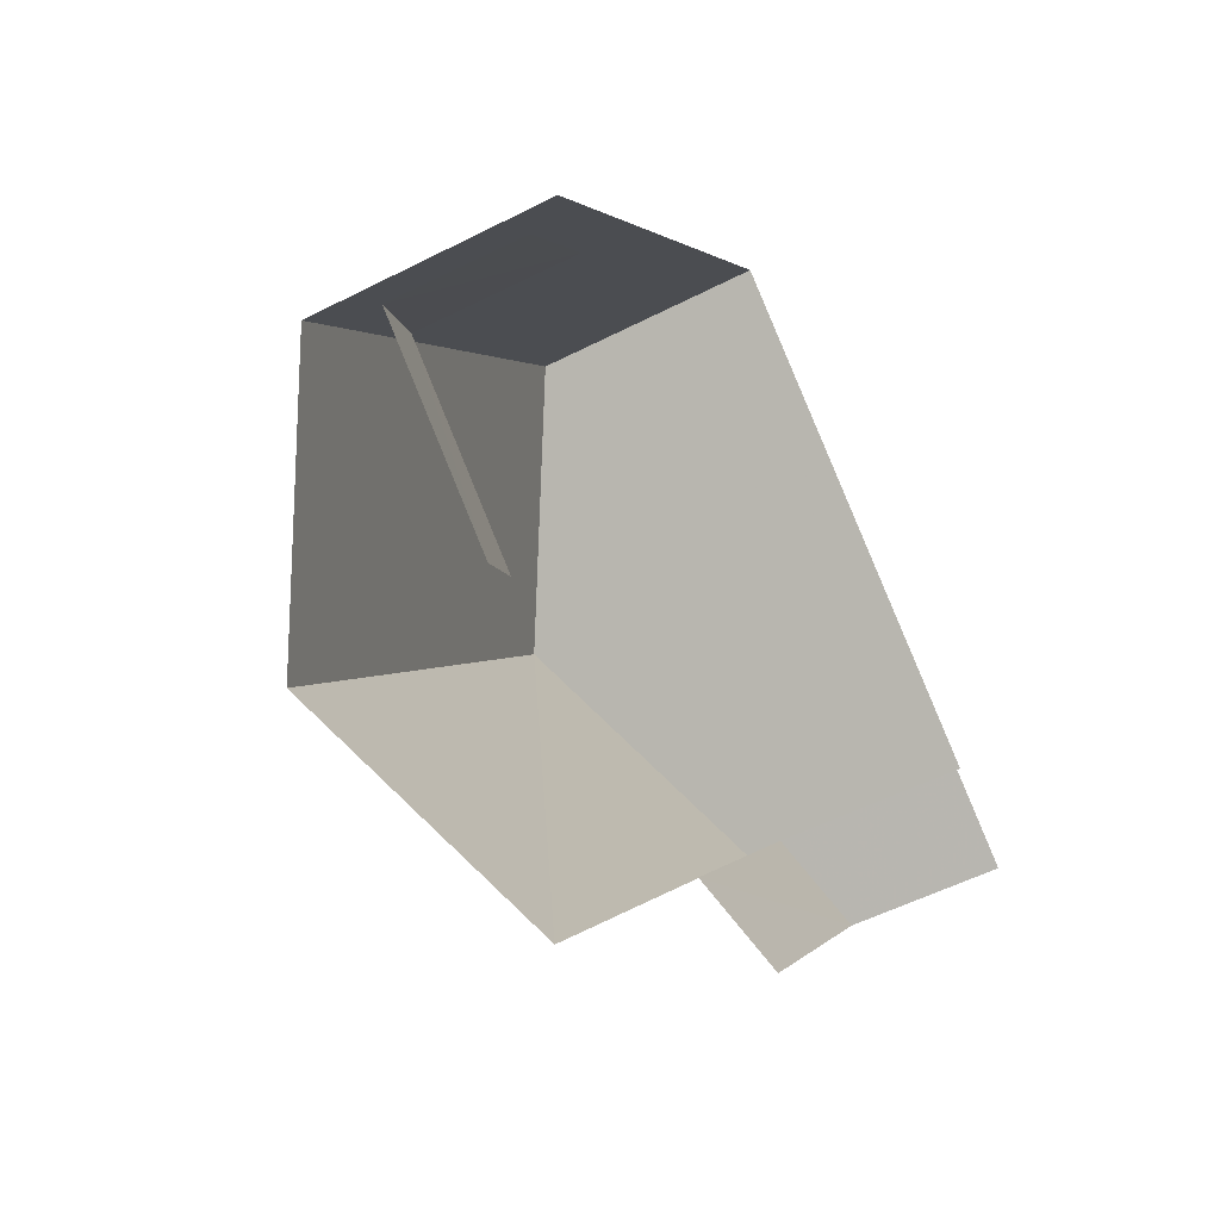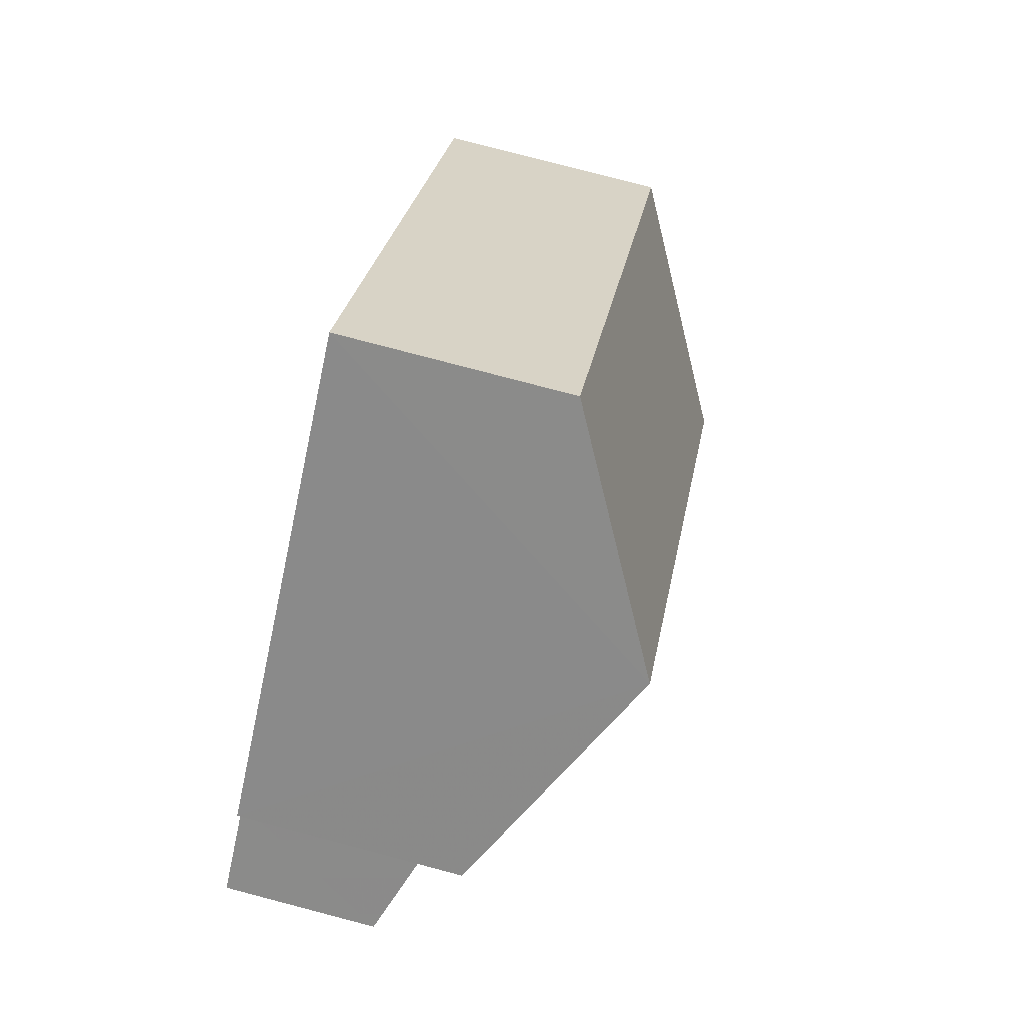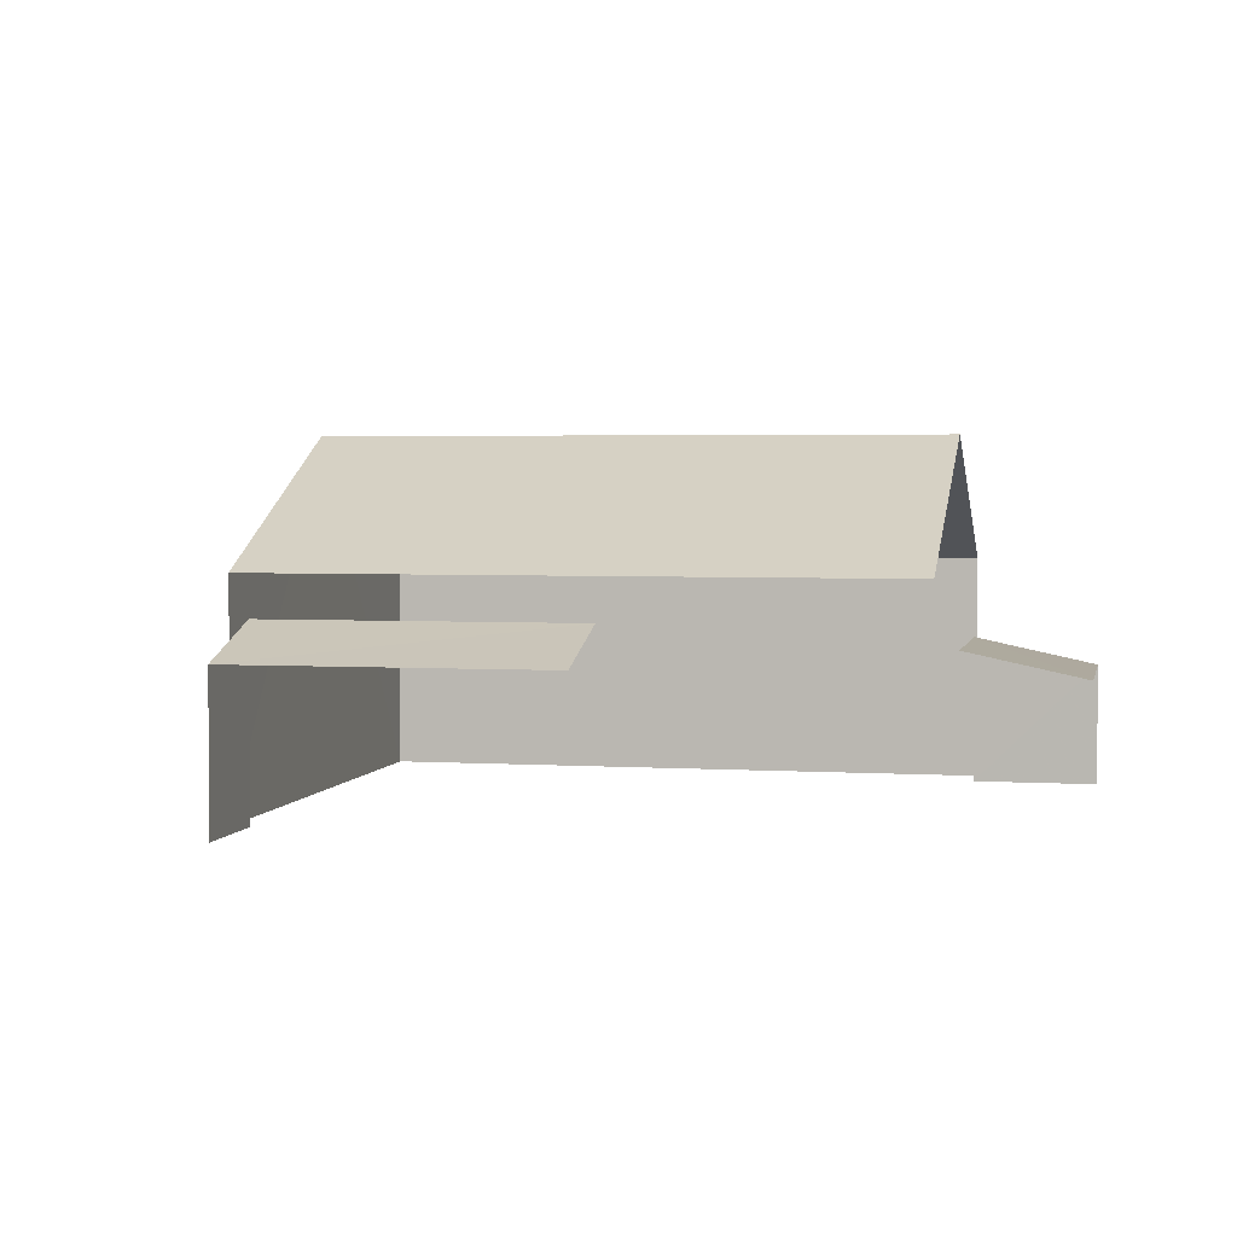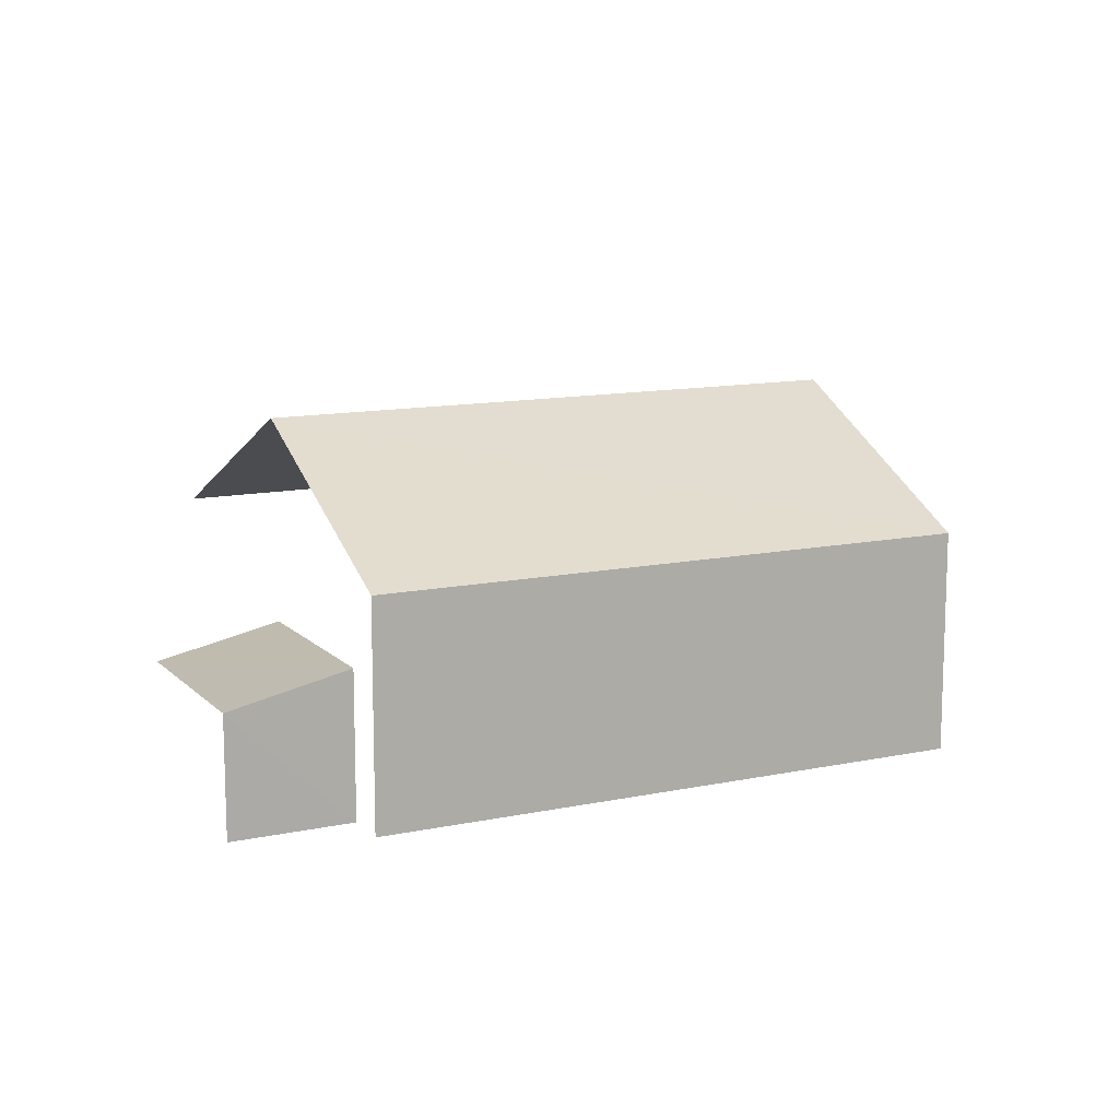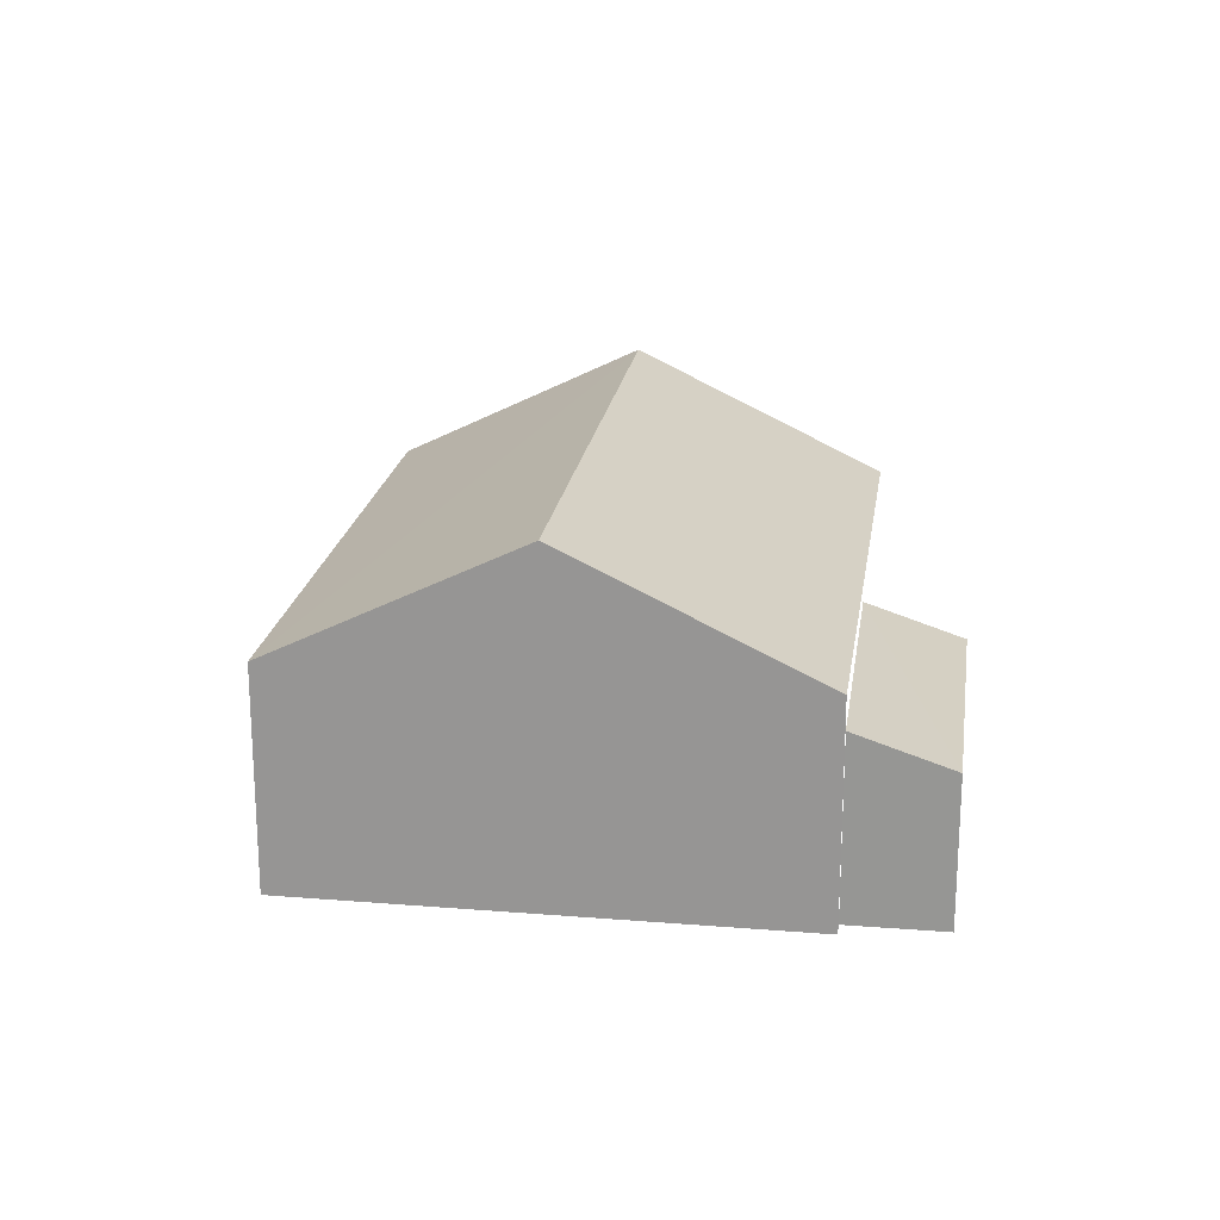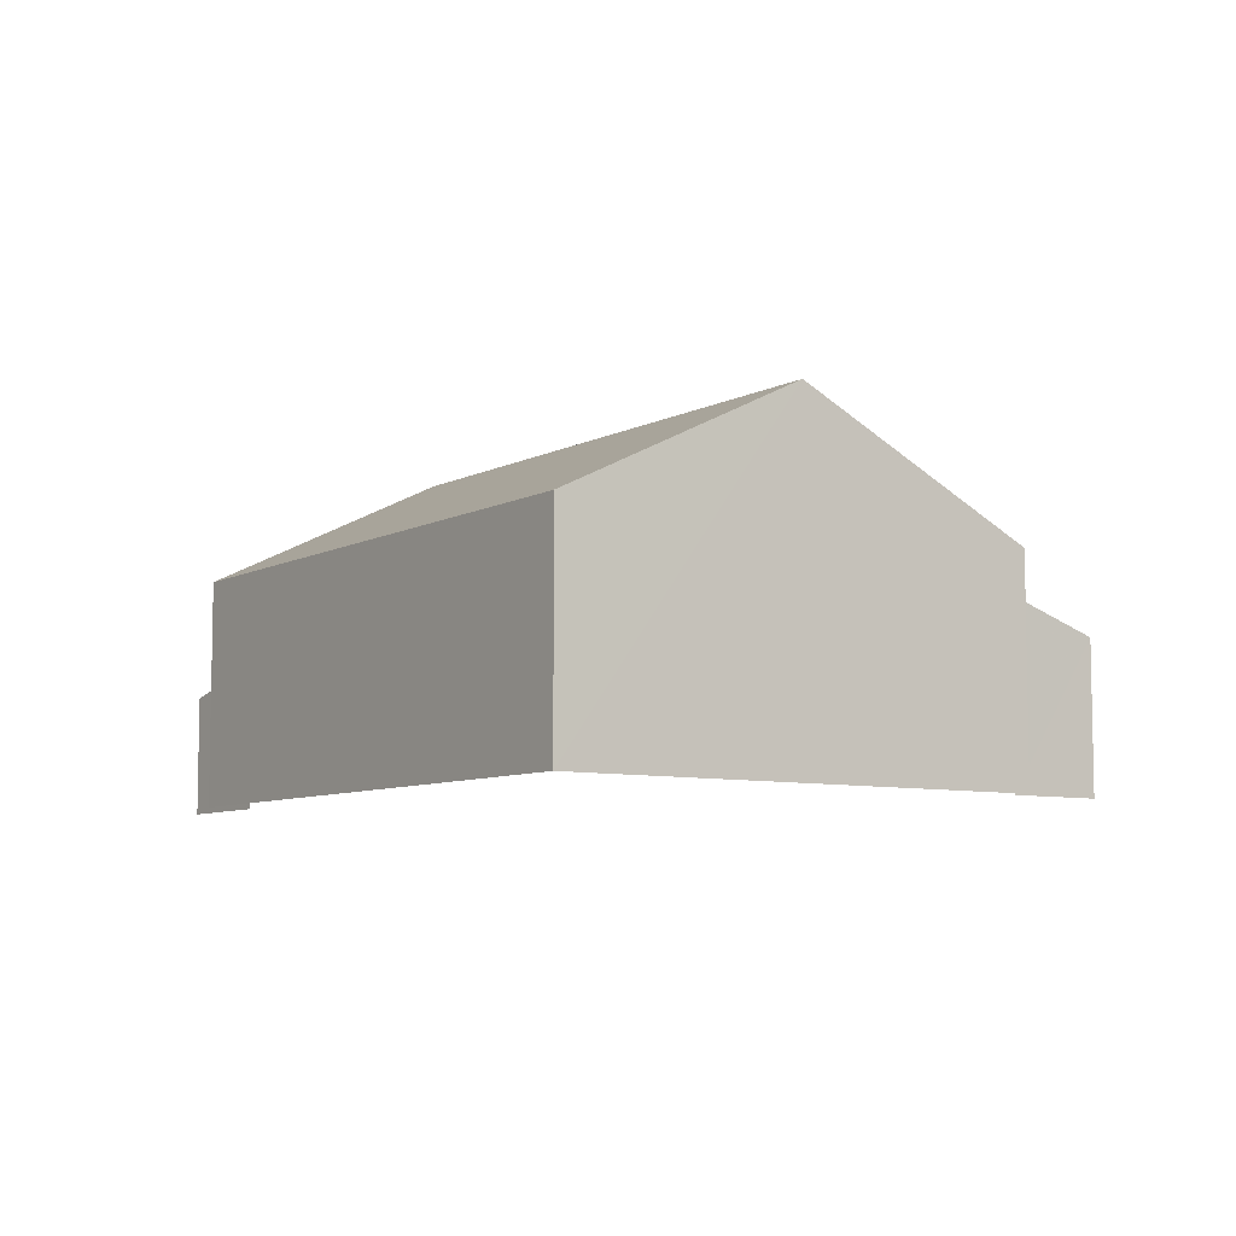
<metadata>
{"format":"obj","ext":"obj","renderer":"f3d","projection":"perspective","resolution":1024,"background":"white","views":[{"elev":-55.5,"azim":118.2,"up":"+Y"},{"elev":79.3,"azim":-75.1,"up":"+Y"},{"elev":3.3,"azim":-41.5,"up":"+Z"},{"elev":12.2,"azim":100.0,"up":"+Z"},{"elev":20.8,"azim":-135.2,"up":"+Z"},{"elev":-7.5,"azim":-178.4,"up":"+Z"}]}
</metadata>
<code>
v -2.235e+05 -1.284e+05 15.18
v -2.235e+05 -1.284e+05 15.18
v -2.235e+05 -1.284e+05 15.18
v -2.235e+05 -1.284e+05 15.18
v -2.235e+05 -1.284e+05 15.18
v -2.235e+05 -1.284e+05 15.18
v -2.235e+05 -1.284e+05 15.18
v -2.235e+05 -1.284e+05 15.18
v -2.235e+05 -1.284e+05 15.18
v -2.235e+05 -1.284e+05 15.18
v -2.235e+05 -1.284e+05 15.18
v -2.235e+05 -1.284e+05 15.18
v -2.235e+05 -1.284e+05 17.11
v -2.235e+05 -1.284e+05 16.77
v -2.235e+05 -1.284e+05 16.77
v -2.235e+05 -1.284e+05 17.11
v -2.235e+05 -1.284e+05 19.77
v -2.235e+05 -1.284e+05 18.14
v -2.235e+05 -1.284e+05 19.77
v -2.235e+05 -1.284e+05 18.14
v -2.235e+05 -1.284e+05 17.6
v -2.235e+05 -1.284e+05 17.17
v -2.235e+05 -1.284e+05 17.17
v -2.235e+05 -1.284e+05 17.6
v -2.235e+05 -1.284e+05 18.14
v -2.235e+05 -1.284e+05 18.14
f 1 2 3
f 4 3 5
f 2 6 7
f 8 5 9
f 8 9 10
f 11 2 7
f 9 11 12
f 3 2 11
f 5 3 9
f 9 3 11
f 11 7 14
f 16 11 14
f 9 23 10
f 9 21 23
f 24 4 5
f 4 24 20
f 9 12 21
f 18 20 21
f 12 18 21
f 21 20 24
f 22 8 10
f 23 22 10
f 16 12 11
f 2 1 13
f 16 13 19
f 18 12 16
f 13 1 26
f 18 16 19
f 19 13 26
f 14 7 6
f 15 14 6
f 13 14 15
f 13 16 14
f 17 18 19
f 17 20 18
f 21 22 23
f 21 24 22
f 19 25 17
f 19 26 25
f 26 1 3
f 25 26 3
f 2 15 6
f 2 13 15
f 5 8 22
f 24 5 22
f 25 3 17
f 3 4 17
f 4 20 17

</code>
